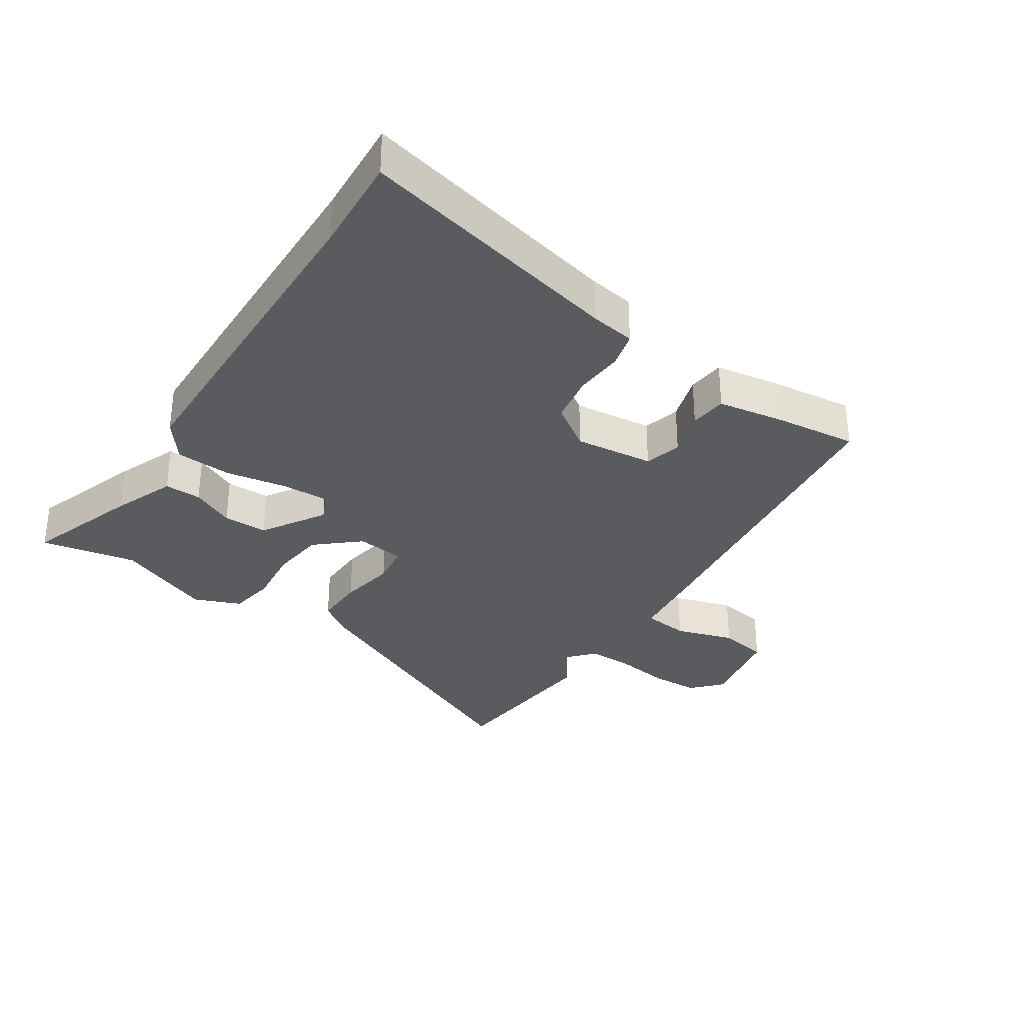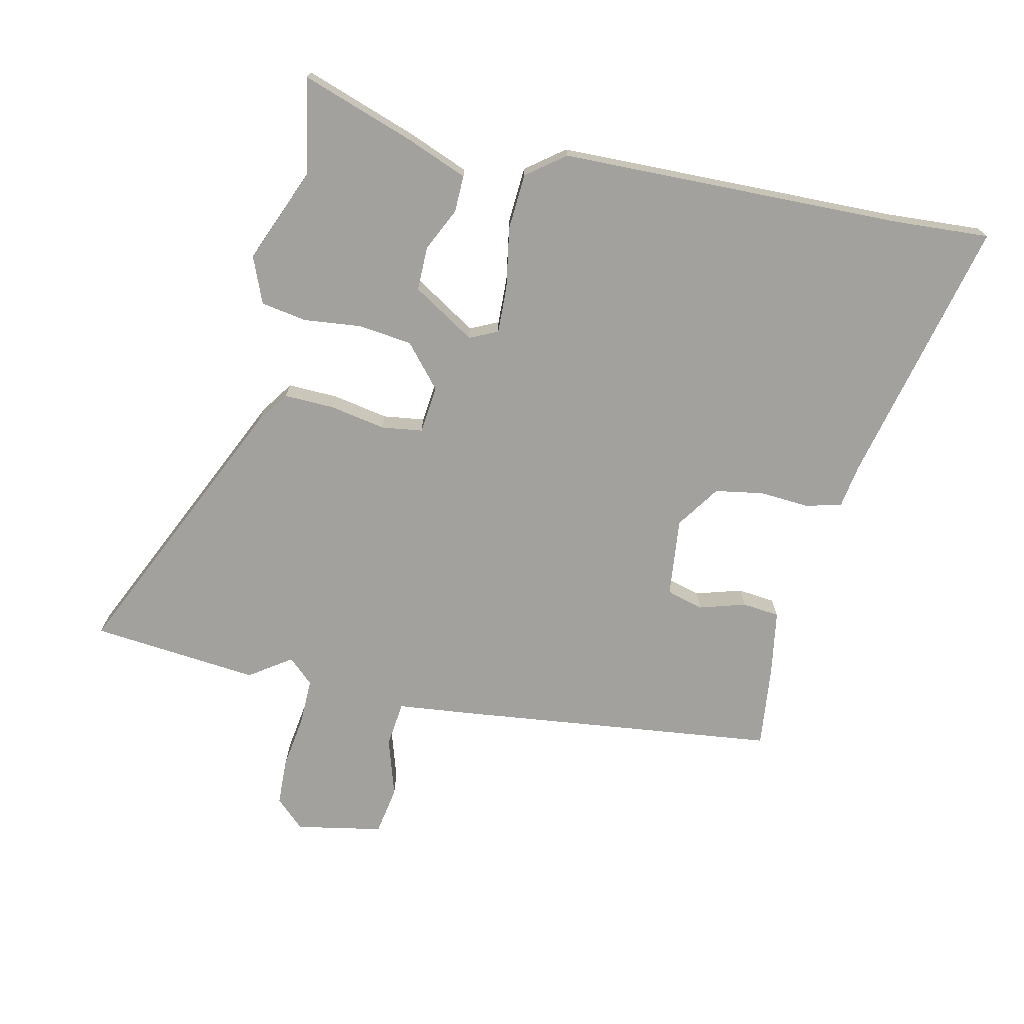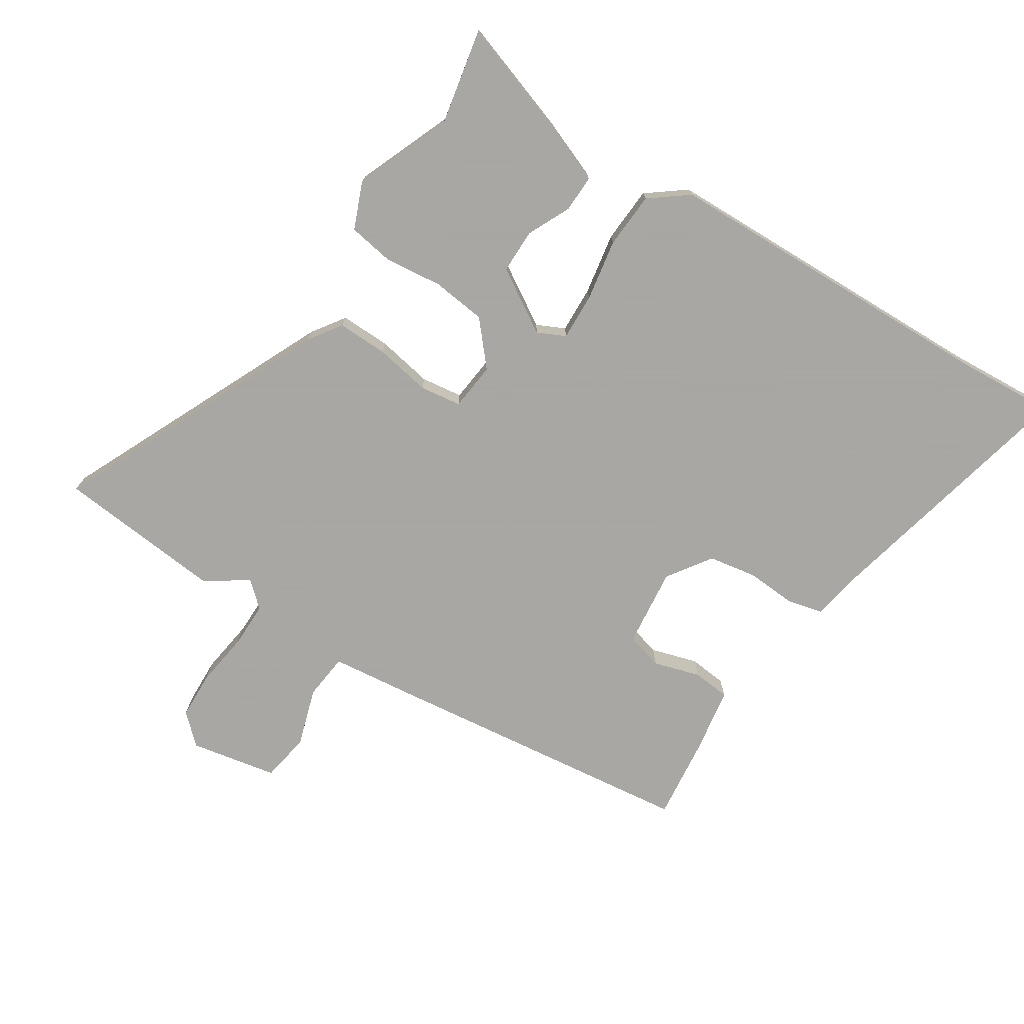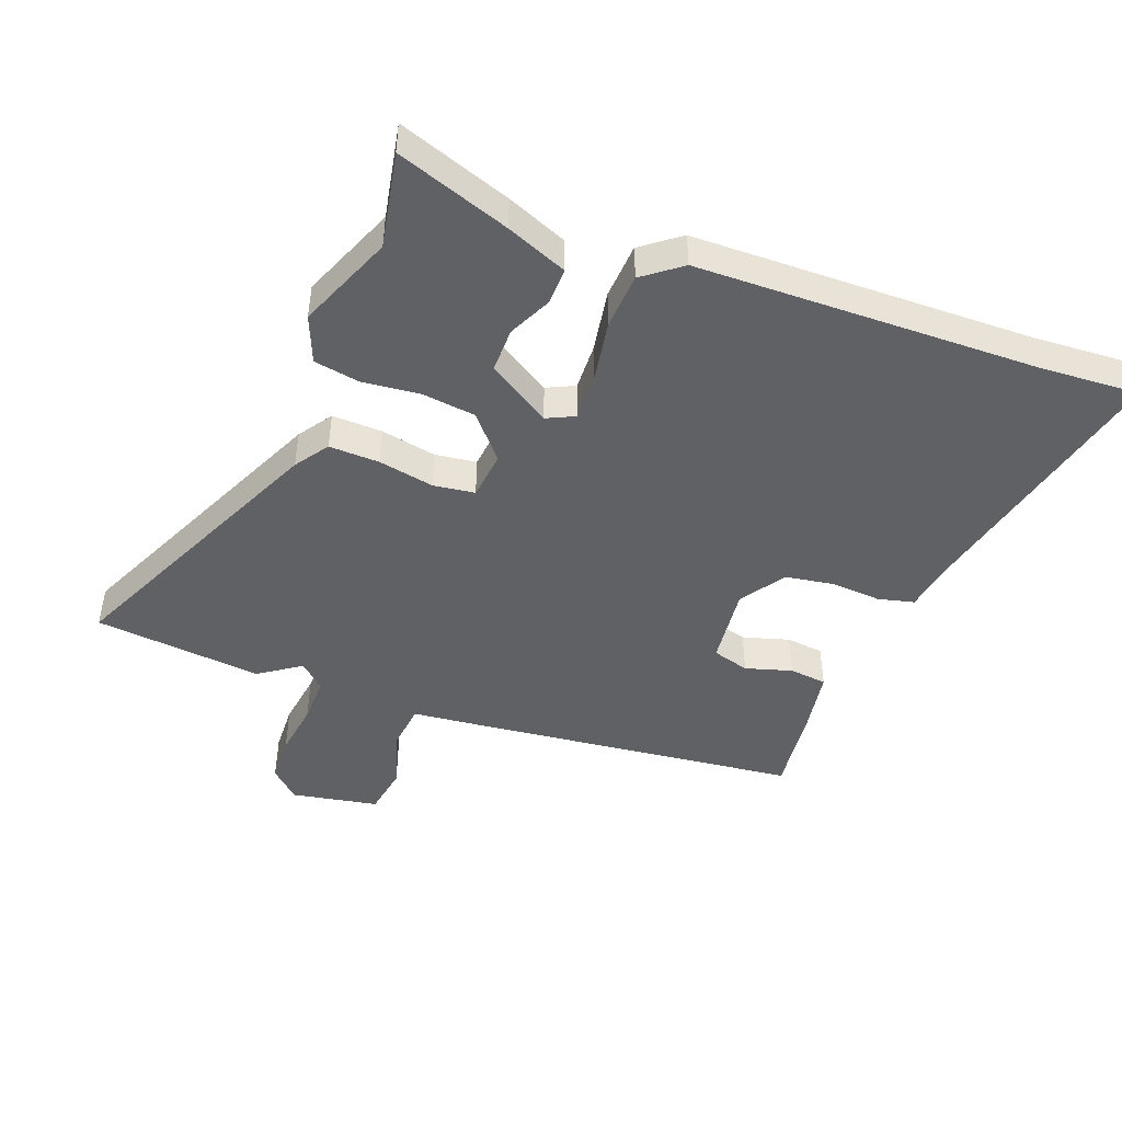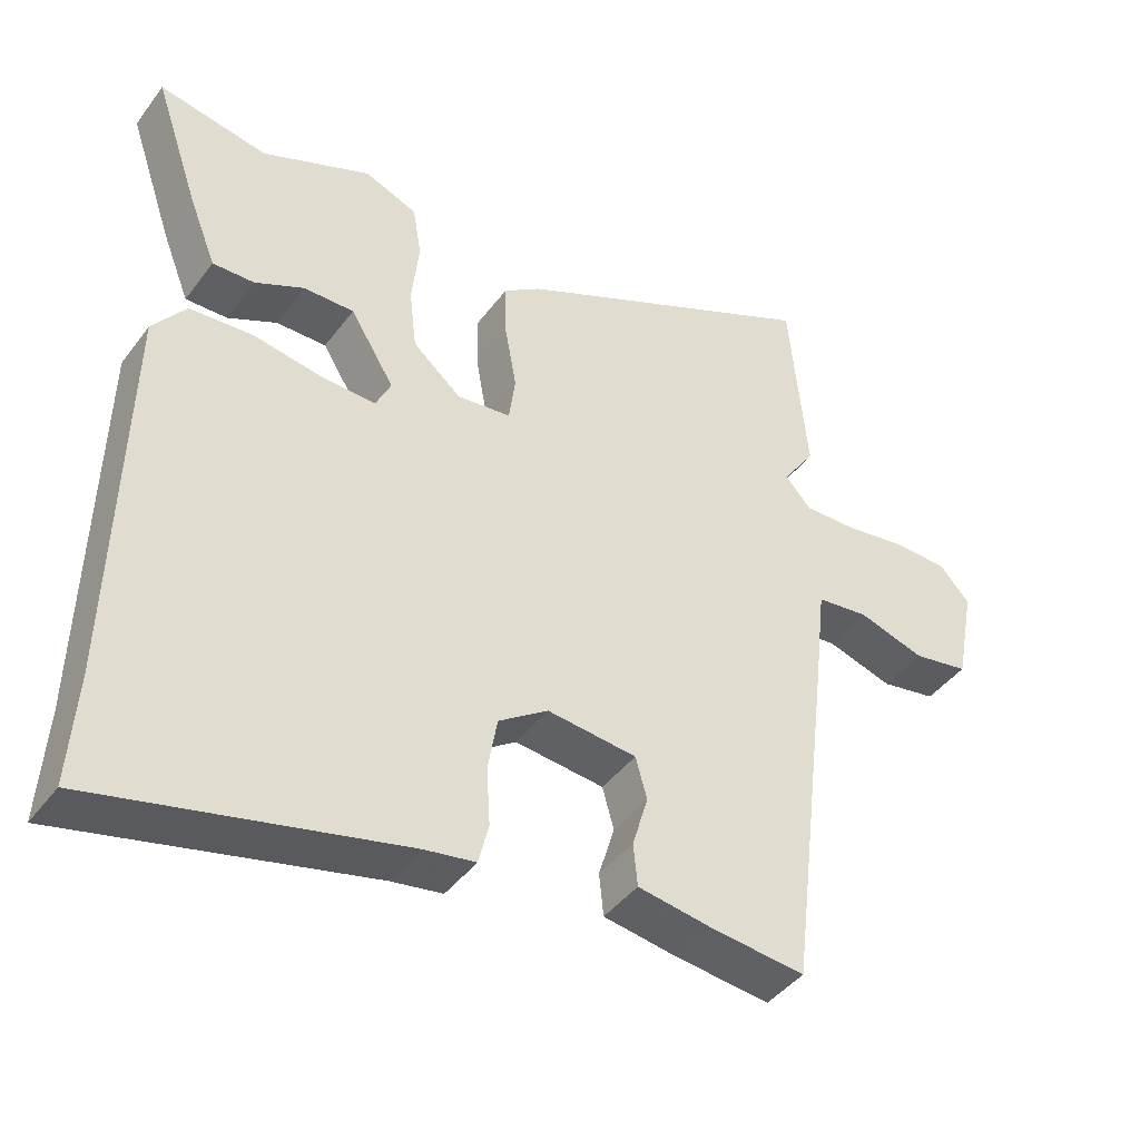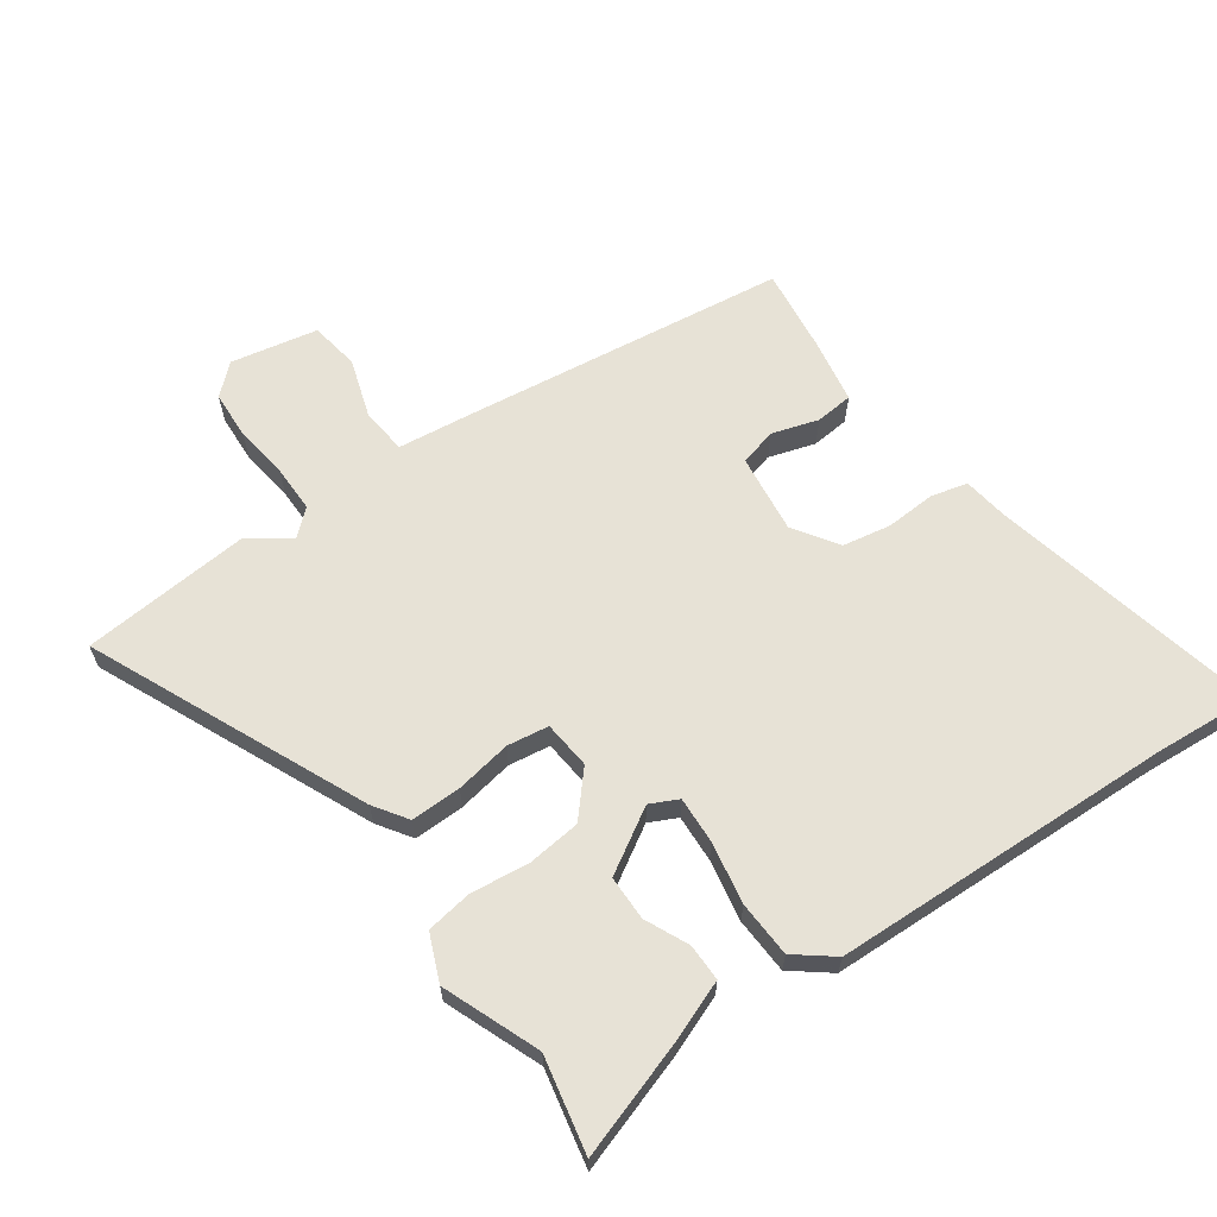
<metadata>
{"format":"obj","ext":"obj","renderer":"f3d","projection":"perspective","resolution":1024,"background":"white","views":[{"elev":-32.9,"azim":146.5,"up":"+Y"},{"elev":-72.1,"azim":77.3,"up":"+Y"},{"elev":-74.4,"azim":57.3,"up":"+Y"},{"elev":-46.4,"azim":69.1,"up":"+Y"},{"elev":-42.5,"azim":146.4,"up":"+Z"},{"elev":63.7,"azim":55.3,"up":"+Y"}]}
</metadata>
<code>
v -0.509 0.07 0.406
v -0.484 0.07 0.67
v -0.056 0.07 0.474
v -0.004 0.07 0.438
v -0.006 0.07 0.359
v -0.022 0.07 0.271
v -0.013 0.07 0.206
v 0.062 0.07 0.198
v 0.129 0.07 0.256
v 0.139 0.07 0.341
v 0.129 0.07 0.432
v 0.141 0.07 0.504
v 0.214 0.07 0.534
v 0.365 0.07 0.473
v 0.515 0.07 0.503
v 0.454 0.07 0.324
v 0.416 0.07 0.228
v 0.358 0.07 0.229
v 0.29 0.07 0.261
v 0.22 0.07 0.261
v 0.159 0.07 0.162
v 0.18 0.07 0.118
v 0.254 0.07 0.121
v 0.351 0.07 0.138
v 0.439 0.07 0.133
v 0.485 0.07 0.073
v 0.498 0.07 -0.466
v 0.508 0.07 -0.62
v 0.085 0.07 -0.522
v 0.015 0.07 -0.511
v 0.001 0.07 -0.454
v 0.006 0.07 -0.376
v -0.007 0.07 -0.3
v -0.076 0.07 -0.253
v -0.2 0.07 -0.267
v -0.216 0.07 -0.325
v -0.194 0.07 -0.398
v -0.2 0.07 -0.457
v -0.303 0.07 -0.474
v -0.434 0.07 -0.489
v -0.494 0.07 0.011
v -0.508 0.07 0.137
v -0.58 0.07 0.145
v -0.672 0.07 0.116
v -0.749 0.07 0.129
v -0.775 0.07 0.265
v -0.733 0.07 0.311
v -0.658 0.07 0.314
v -0.573 0.07 0.302
v -0.5 0.07 0.301
v -0.464 0.07 0.341
v -0.509 0 0.406
v -0.484 0 0.67
v -0.056 0 0.474
v -0.004 0 0.438
v -0.006 0 0.359
v -0.022 0 0.271
v -0.013 0 0.206
v 0.062 0 0.198
v 0.129 0 0.256
v 0.139 0 0.341
v 0.129 0 0.432
v 0.141 0 0.504
v 0.214 0 0.534
v 0.365 0 0.473
v 0.515 0 0.503
v 0.454 0 0.324
v 0.416 0 0.228
v 0.358 0 0.229
v 0.29 0 0.261
v 0.22 0 0.261
v 0.159 0 0.162
v 0.18 0 0.118
v 0.254 0 0.121
v 0.351 0 0.138
v 0.439 0 0.133
v 0.485 0 0.073
v 0.498 0 -0.466
v 0.508 0 -0.62
v 0.085 0 -0.522
v 0.015 0 -0.511
v 0.001 0 -0.454
v 0.006 0 -0.376
v -0.007 0 -0.3
v -0.076 0 -0.253
v -0.2 0 -0.267
v -0.216 0 -0.325
v -0.194 0 -0.398
v -0.2 0 -0.457
v -0.303 0 -0.474
v -0.434 0 -0.489
v -0.494 0 0.011
v -0.508 0 0.137
v -0.58 0 0.145
v -0.672 0 0.116
v -0.749 0 0.129
v -0.775 0 0.265
v -0.733 0 0.311
v -0.658 0 0.314
v -0.573 0 0.302
v -0.5 0 0.301
v -0.464 0 0.341
f 47 48 49
f 46 47 49
f 45 46 49
f 44 45 49
f 43 44 49
f 42 43 49 50
f 42 50 51
f 41 42 51
f 40 41 51
f 39 40 51
f 38 39 51
f 37 38 51
f 36 37 51
f 29 30 31 32
f 29 32 33
f 28 29 33
f 27 28 33
f 27 33 34
f 26 27 34
f 25 26 34
f 24 25 34
f 23 24 34
f 17 18 19
f 16 17 19
f 15 16 19
f 14 15 19
f 14 19 20
f 13 14 20
f 12 13 20
f 11 12 20
f 10 11 20
f 9 10 20 21
f 4 5 6
f 3 4 6
f 2 3 6
f 1 2 6
f 51 1 6
f 51 6 7
f 35 36 51
f 35 51 7
f 22 23 34 35
f 35 7 8
f 22 35 8
f 21 22 8
f 8 9 21
f 100 99 98
f 100 98 97
f 100 97 96
f 100 96 95
f 100 95 94
f 101 100 94 93
f 102 101 93
f 102 93 92
f 102 92 91
f 102 91 90
f 102 90 89
f 102 89 88
f 102 88 87
f 83 82 81 80
f 84 83 80
f 84 80 79
f 84 79 78
f 85 84 78
f 85 78 77
f 85 77 76
f 85 76 75
f 85 75 74
f 70 69 68
f 70 68 67
f 70 67 66
f 70 66 65
f 71 70 65
f 71 65 64
f 71 64 63
f 71 63 62
f 71 62 61
f 72 71 61 60
f 57 56 55
f 57 55 54
f 57 54 53
f 57 53 52
f 57 52 102
f 58 57 102
f 102 87 86
f 58 102 86
f 86 85 74 73
f 59 58 86
f 59 86 73
f 59 73 72
f 72 60 59
f 1 52 53 2
f 2 53 54 3
f 3 54 55 4
f 4 55 56 5
f 5 56 57 6
f 6 57 58 7
f 7 58 59 8
f 8 59 60 9
f 9 60 61 10
f 10 61 62 11
f 11 62 63 12
f 12 63 64 13
f 13 64 65 14
f 14 65 66 15
f 15 66 67 16
f 16 67 68 17
f 17 68 69 18
f 18 69 70 19
f 19 70 71 20
f 20 71 72 21
f 21 72 73 22
f 22 73 74 23
f 23 74 75 24
f 24 75 76 25
f 25 76 77 26
f 26 77 78 27
f 27 78 79 28
f 28 79 80 29
f 29 80 81 30
f 30 81 82 31
f 31 82 83 32
f 32 83 84 33
f 33 84 85 34
f 34 85 86 35
f 35 86 87 36
f 36 87 88 37
f 37 88 89 38
f 38 89 90 39
f 39 90 91 40
f 40 91 92 41
f 41 92 93 42
f 42 93 94 43
f 43 94 95 44
f 44 95 96 45
f 45 96 97 46
f 46 97 98 47
f 47 98 99 48
f 48 99 100 49
f 49 100 101 50
f 50 101 102 51
f 51 102 52 1

</code>
